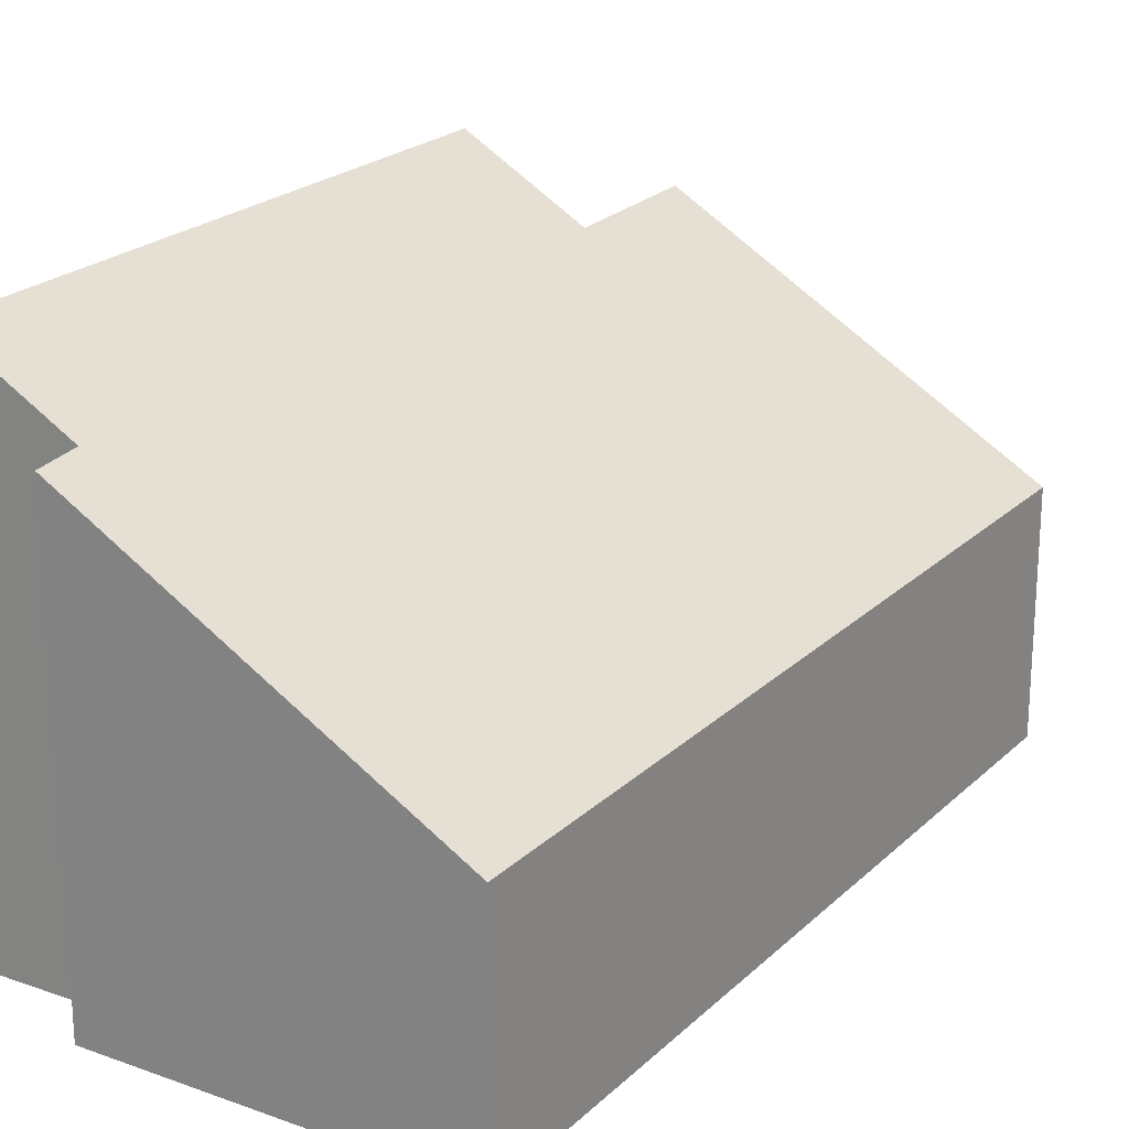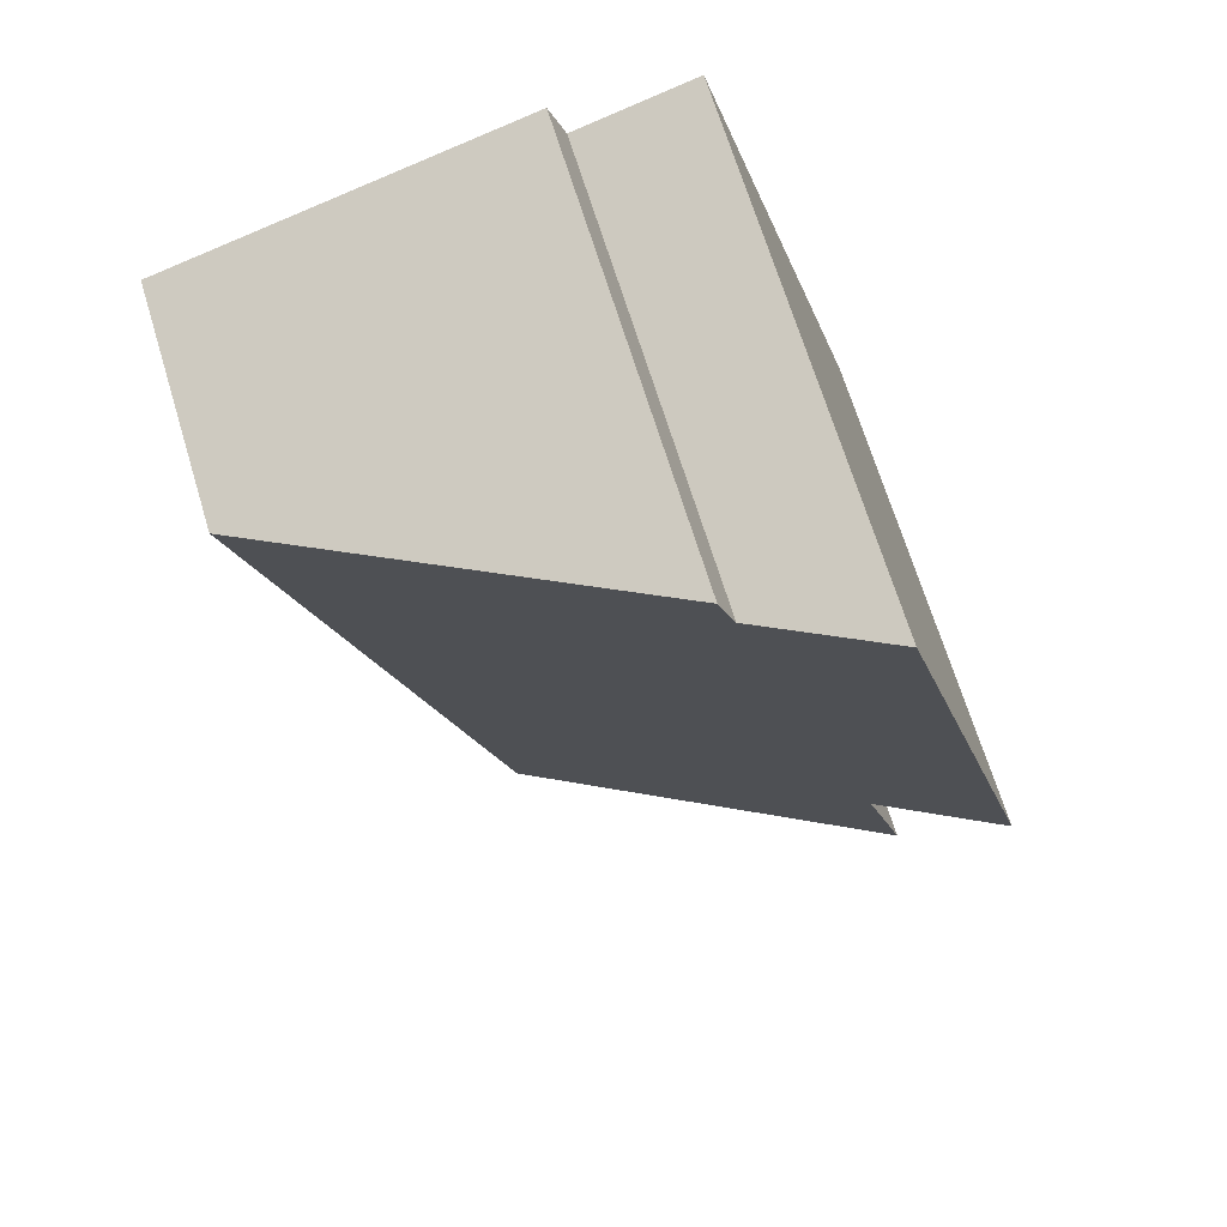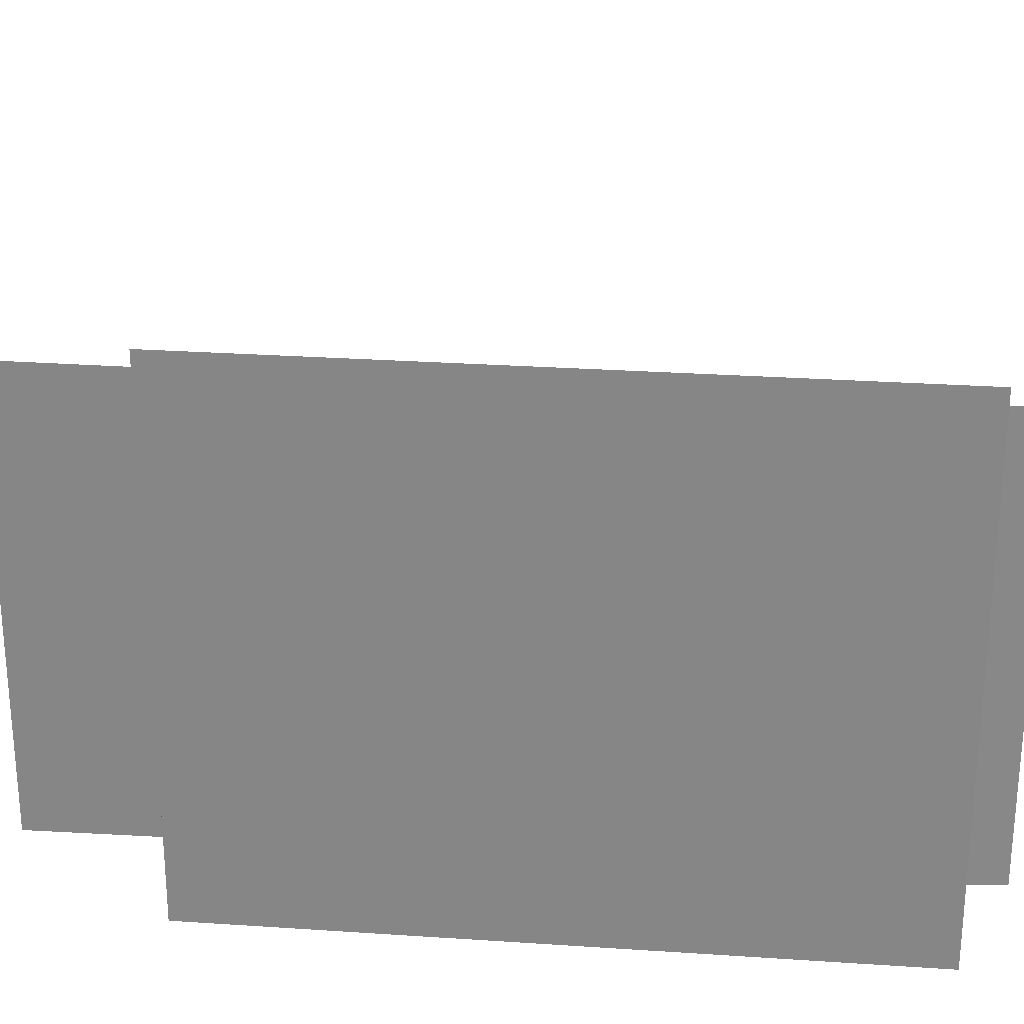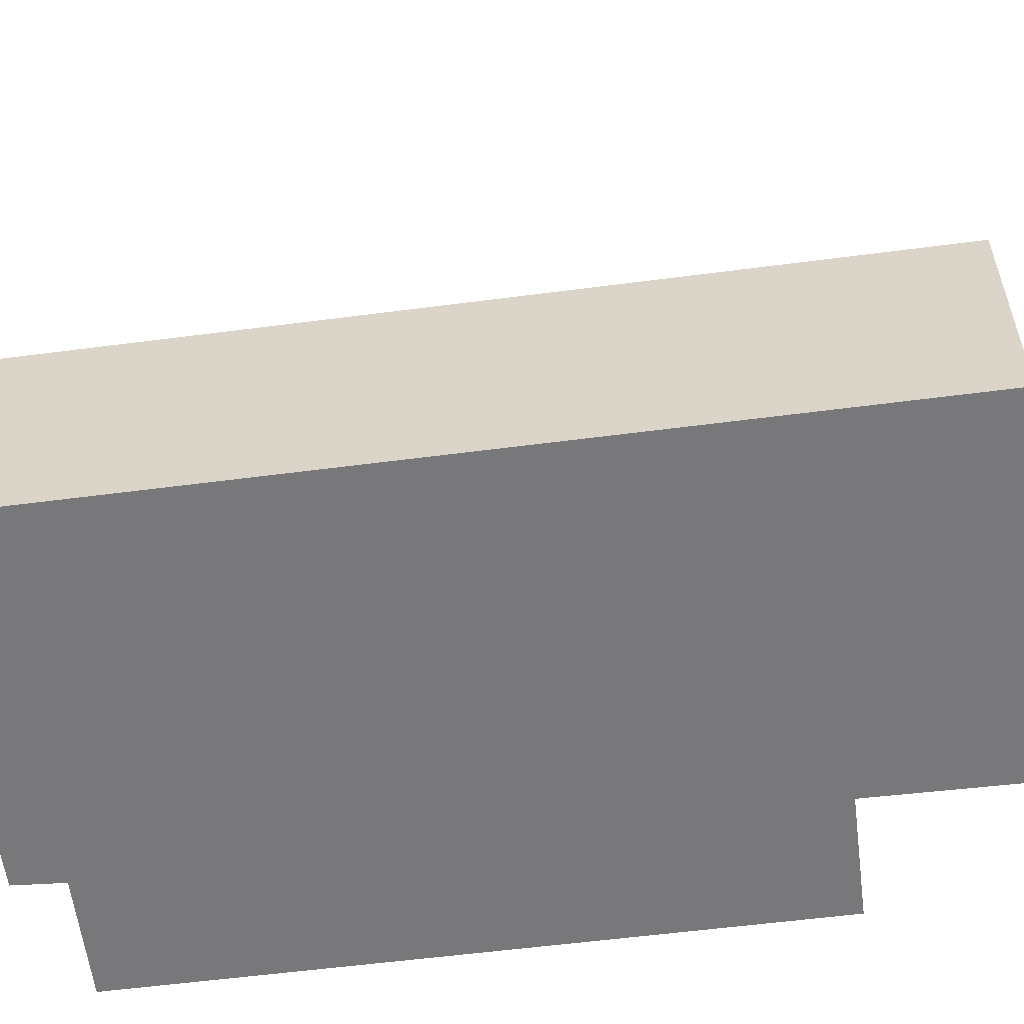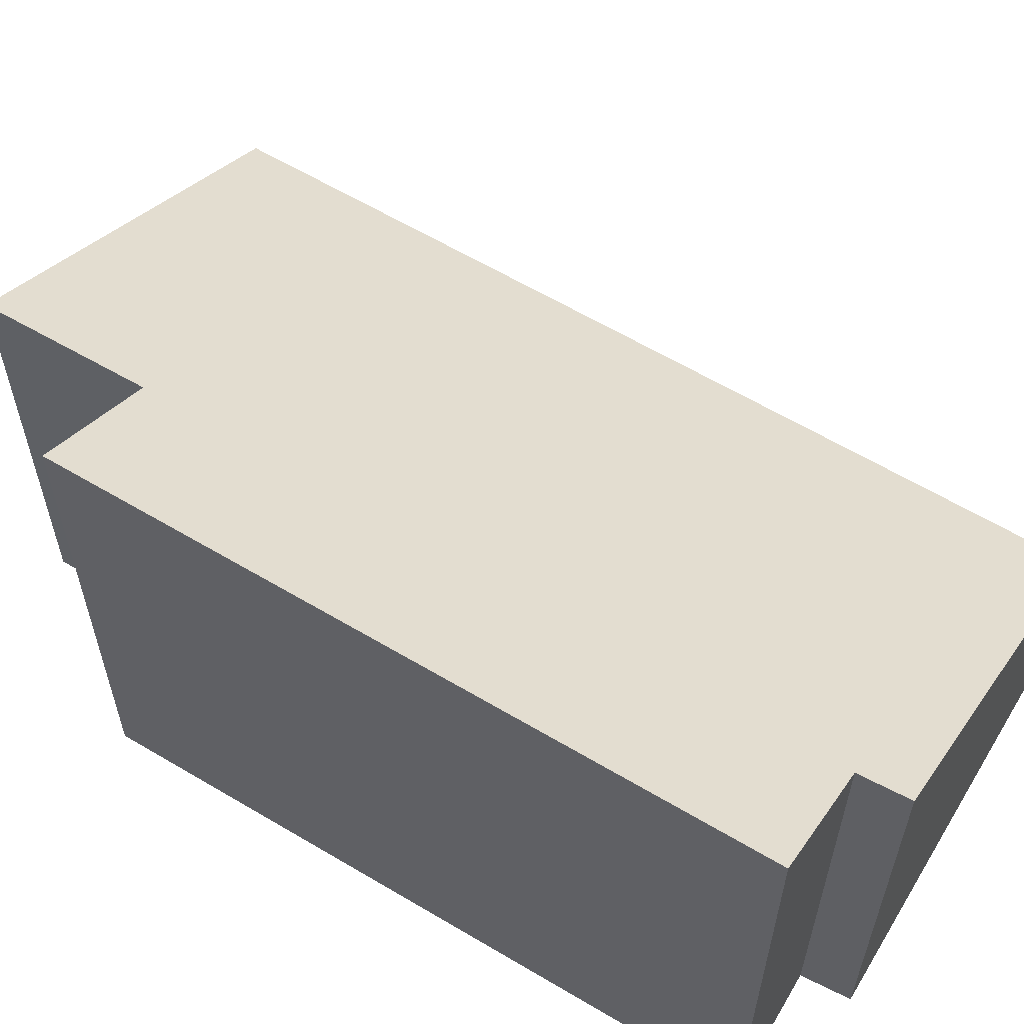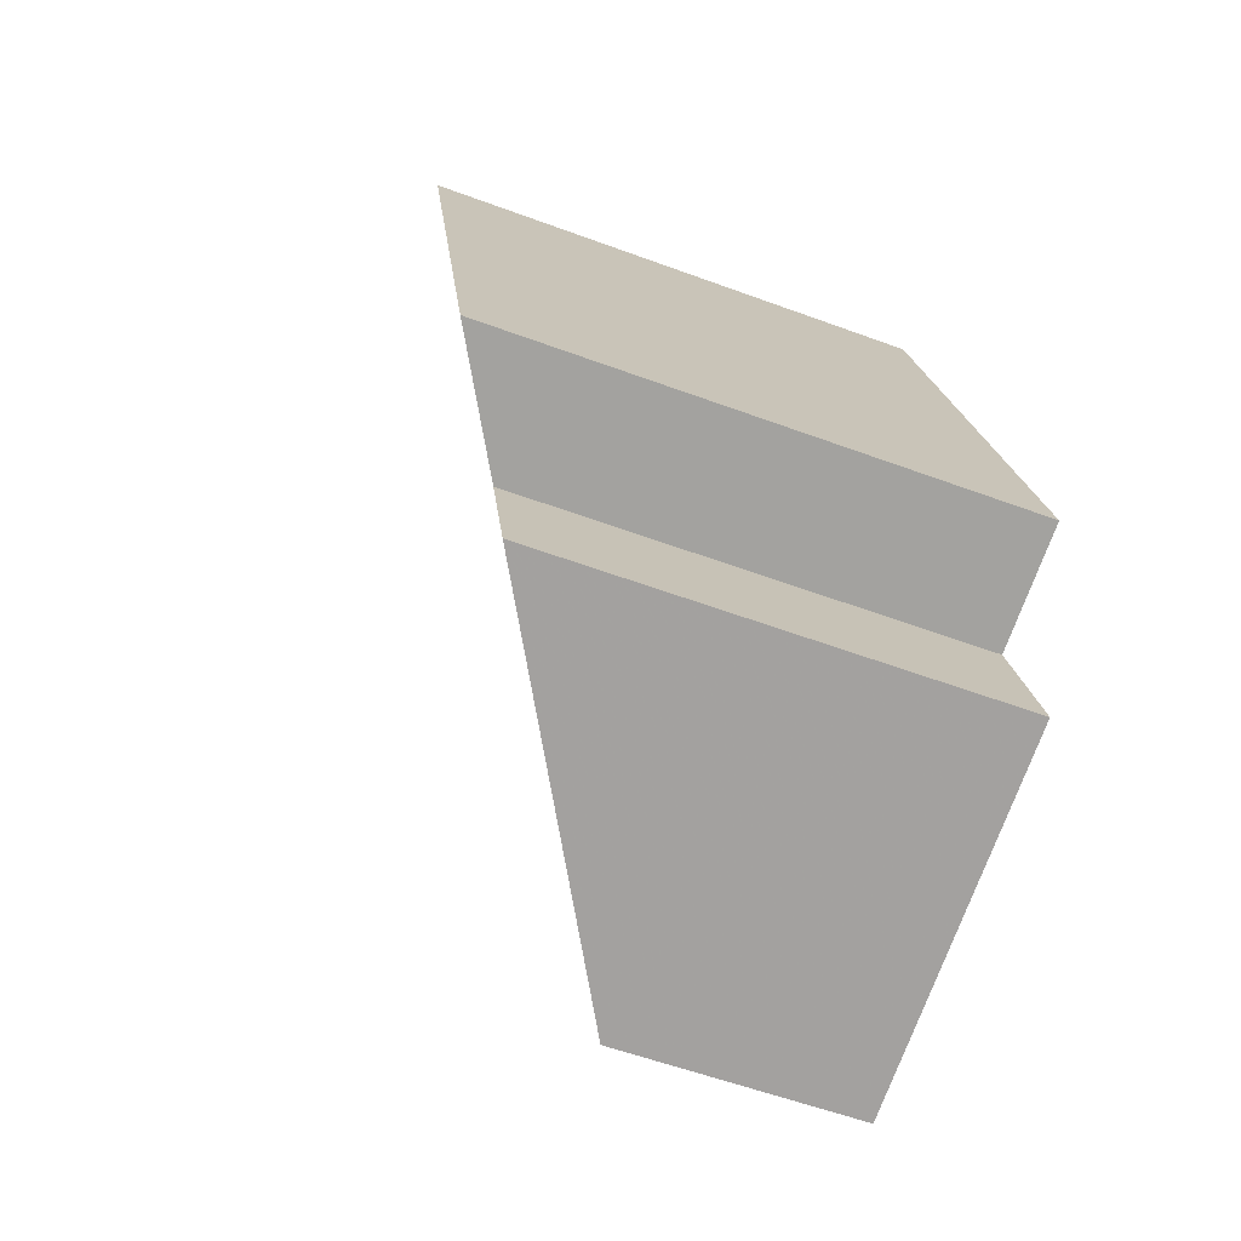
<metadata>
{"format":"obj","ext":"obj","renderer":"f3d","projection":"perspective","resolution":1024,"background":"white","views":[{"elev":22.1,"azim":47.8,"up":"+Y"},{"elev":68.7,"azim":163.0,"up":"+Z"},{"elev":27.1,"azim":-68.8,"up":"+Y"},{"elev":-57.5,"azim":112.9,"up":"+Y"},{"elev":61.0,"azim":-43.5,"up":"+Y"},{"elev":-57.4,"azim":-111.0,"up":"+Z"}]}
</metadata>
<code>
v 1.289 -0.03156 5.52
v 1.287 -0.03126 5.514
v 1.287 -0.09353 5.514
v 1.289 -0.09353 5.52
v 1.287 -0.03126 5.514
v 1.271 -0.02156 5.519
v 1.271 -0.09353 5.519
v 1.287 -0.09353 5.514
v 1.271 -0.02156 5.519
v 1.247 -0.0215 5.431
v 1.247 -0.09353 5.431
v 1.271 -0.09353 5.519
v 1.247 -0.0215 5.431
v 1.263 -0.03129 5.427
v 1.263 -0.09353 5.427
v 1.247 -0.09353 5.431
v 1.263 -0.03129 5.427
v 1.257 -0.03107 5.406
v 1.257 -0.09353 5.406
v 1.263 -0.09353 5.427
v 1.257 -0.03107 5.406
v 1.307 -0.06069 5.392
v 1.307 -0.09353 5.392
v 1.257 -0.09353 5.406
v 1.271 -0.09353 5.519
v 1.247 -0.09353 5.431
v 1.263 -0.09353 5.427
v 1.287 -0.09353 5.514
v 1.289 -0.09353 5.52
v 1.257 -0.09353 5.406
v 1.307 -0.09353 5.392
v 1.338 -0.09353 5.507
v 1.338 -0.06069 5.507
v 1.289 -0.03156 5.52
v 1.289 -0.09353 5.52
v 1.338 -0.09353 5.507
v 1.247 -0.0215 5.431
v 1.271 -0.02156 5.519
v 1.287 -0.03126 5.514
v 1.263 -0.03129 5.427
v 1.289 -0.03156 5.52
v 1.307 -0.06069 5.392
v 1.257 -0.03107 5.406
v 1.338 -0.06069 5.507
v 1.307 -0.06069 5.392
v 1.338 -0.06069 5.507
v 1.338 -0.09353 5.507
v 1.307 -0.09353 5.392
f 1 2 3
f 1 3 4
f 5 6 7
f 5 7 8
f 9 10 11
f 9 11 12
f 13 14 15
f 13 15 16
f 17 18 19
f 17 19 20
f 21 22 23
f 21 23 24
f 25 26 27
f 28 25 27
f 29 28 27
f 27 30 31
f 29 27 31
f 32 29 31
f 33 34 35
f 33 35 36
f 37 38 39
f 40 37 39
f 40 39 41
f 42 43 40
f 42 40 41
f 42 41 44
f 45 46 47
f 45 47 48

</code>
